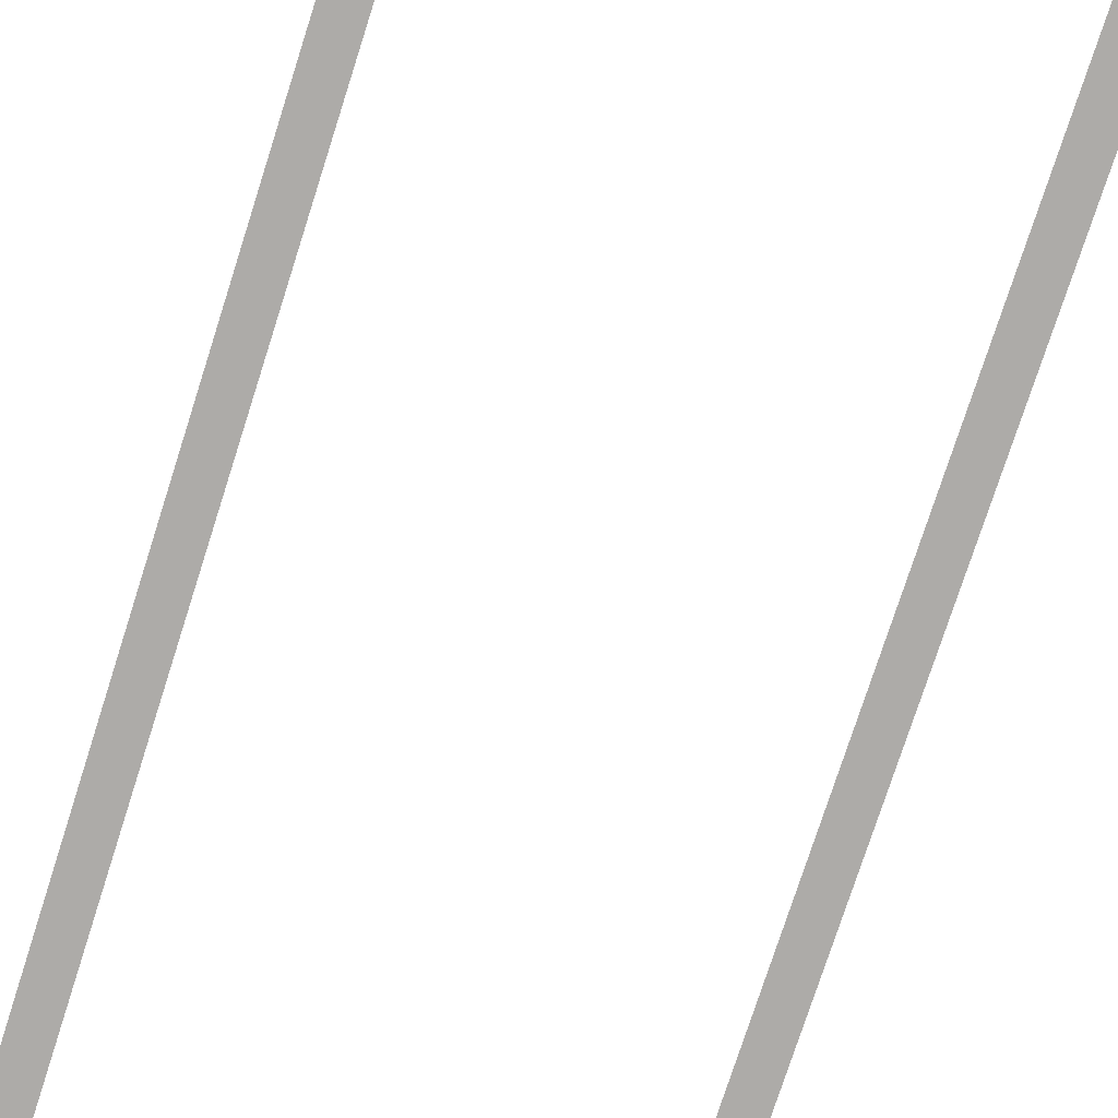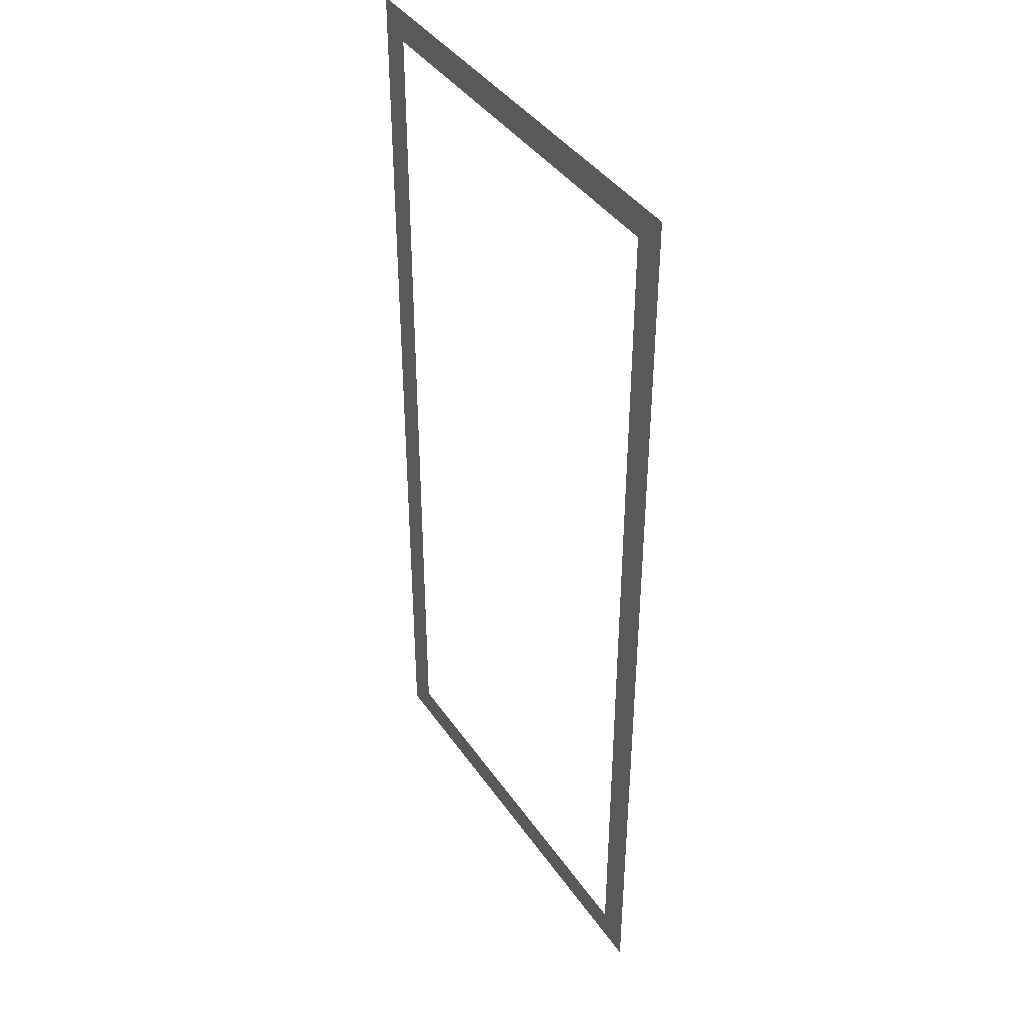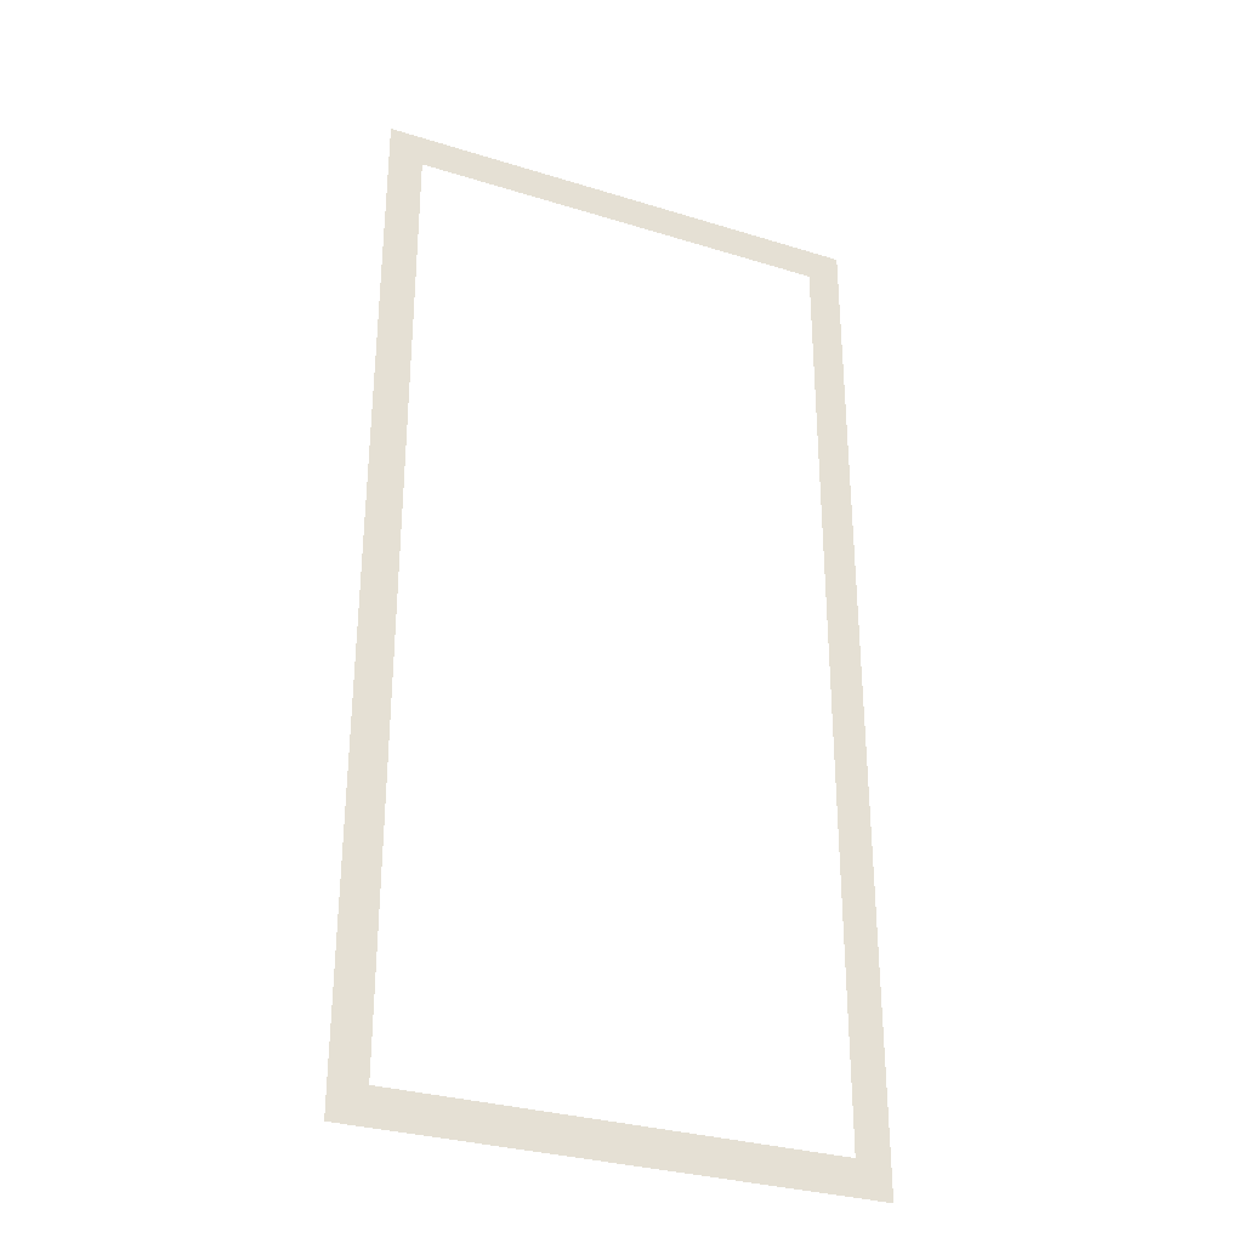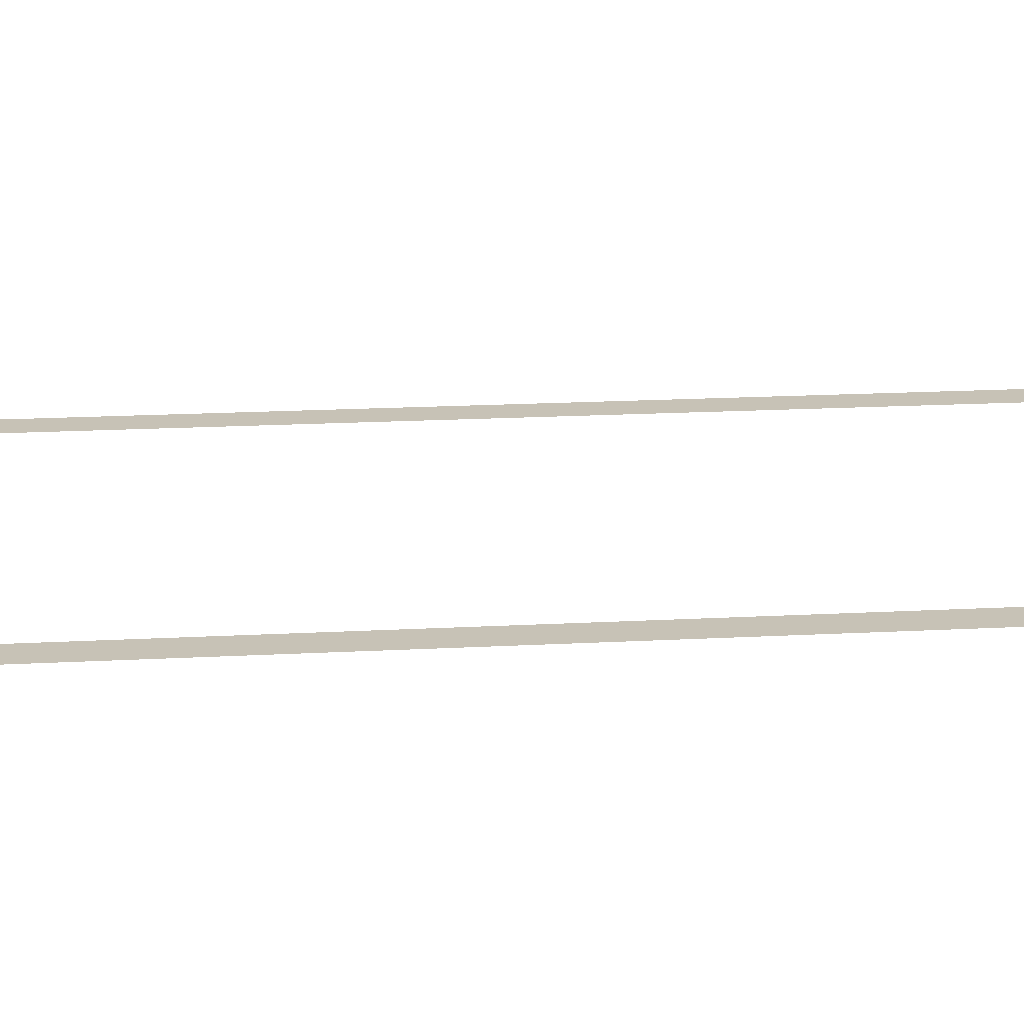
<metadata>
{"format":"obj","ext":"obj","renderer":"f3d","projection":"perspective","resolution":1024,"background":"white","views":[{"elev":-76.5,"azim":162.2,"up":"+Z"},{"elev":40.6,"azim":58.8,"up":"+Y"},{"elev":-31.5,"azim":-23.6,"up":"+Y"},{"elev":19.3,"azim":-95.7,"up":"+Z"}]}
</metadata>
<code>
o #ID6
v -0.3931 -0.8231 0.3007
v -0.3373 -0.7673 0.3007
v -0.3931 0.8353 0.3007
v 0.4152 -0.8231 0.3007
v 0.3594 -0.7673 0.3007
v 0.3594 0.7795 0.3007
v -0.3373 0.7795 0.3007
v 0.4152 0.8353 0.3007
v 0.4152 -0.8231 0.3007
v 0.3594 0.7795 0.3007
v 0.4152 0.8353 0.3007
v -0.3373 0.7795 0.3007
v -0.3373 -0.7673 0.3007
v -0.3931 0.8353 0.3007
v 0.3594 -0.7673 0.3007
v -0.3931 -0.8231 0.3007
f 1 2 3
f 2 1 4
f 2 4 5
f 5 4 6
f 3 7 8
f 7 3 2
f 8 7 6
f 8 6 4
f 9 10 11
f 10 12 11
f 13 14 12
f 11 12 14
f 10 9 15
f 15 9 13
f 9 16 13
f 14 13 16

</code>
